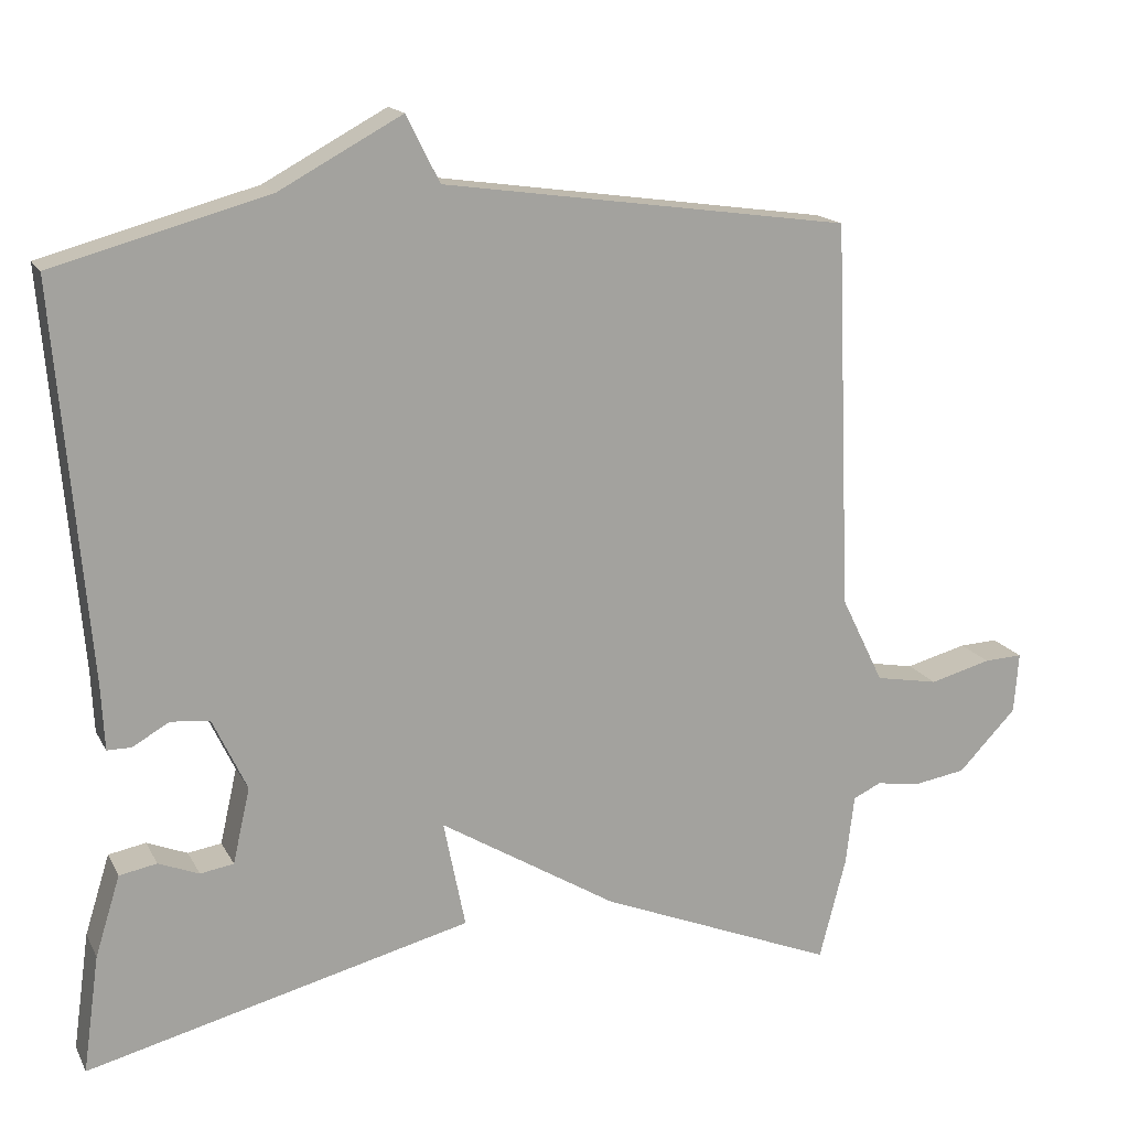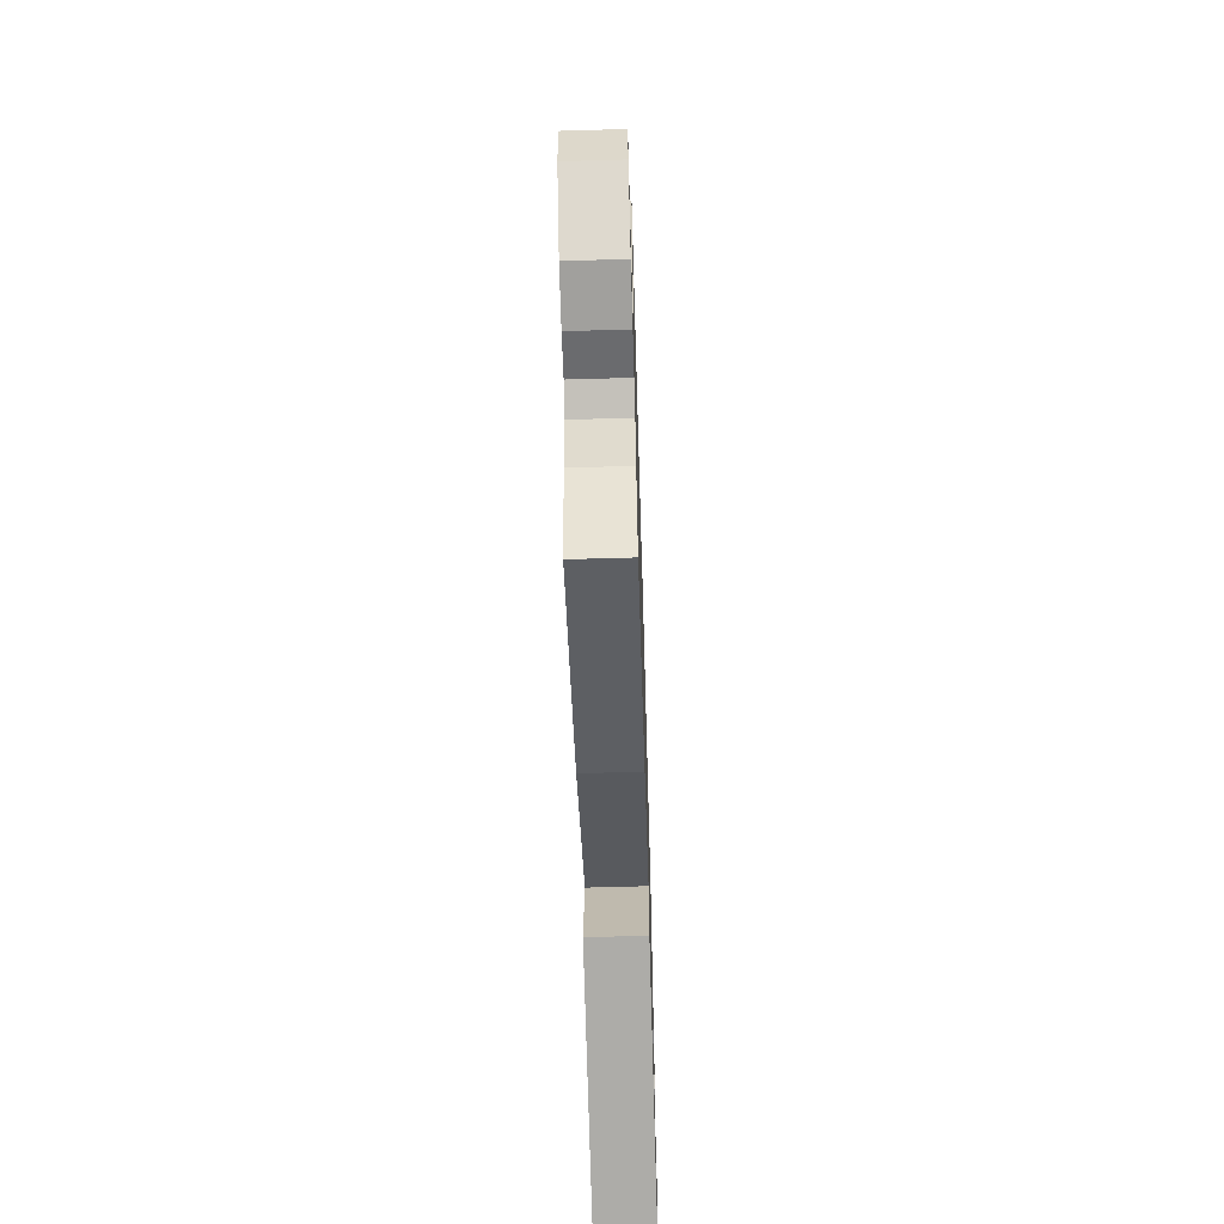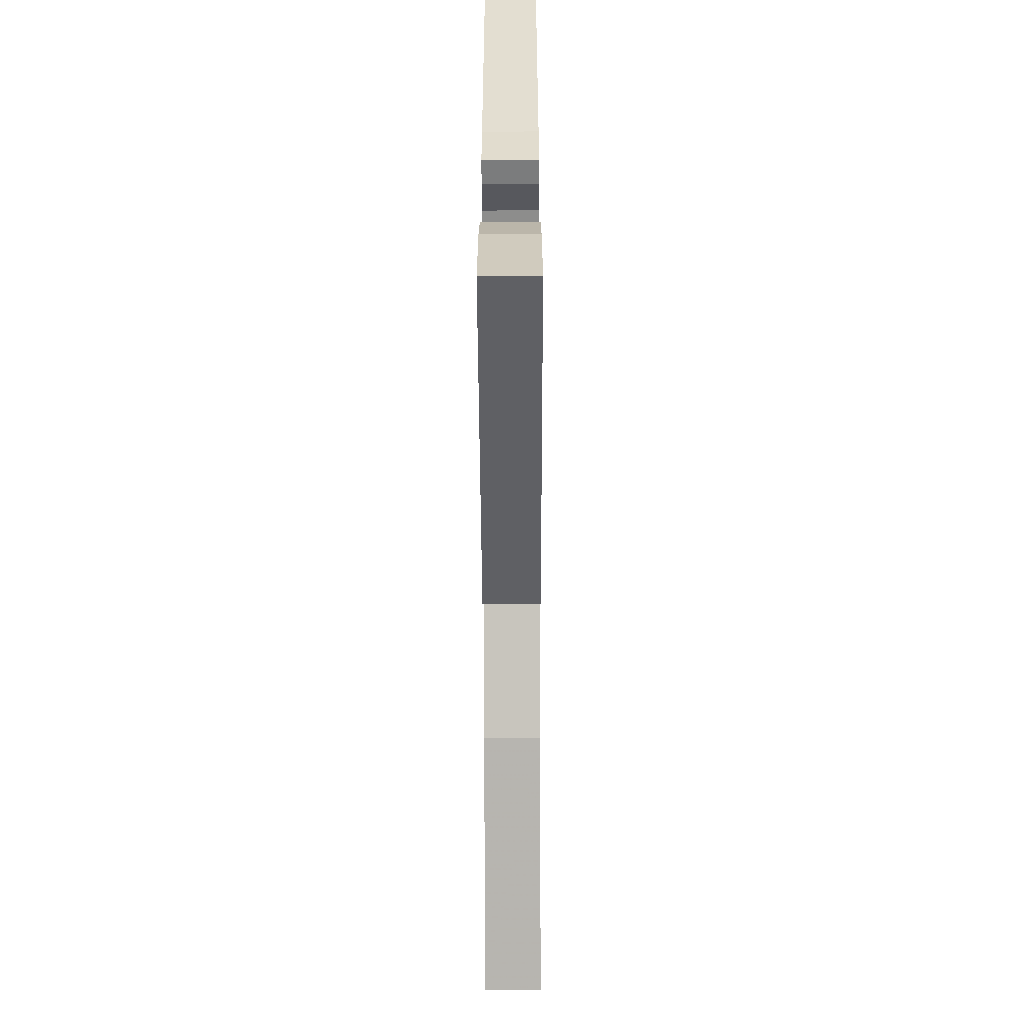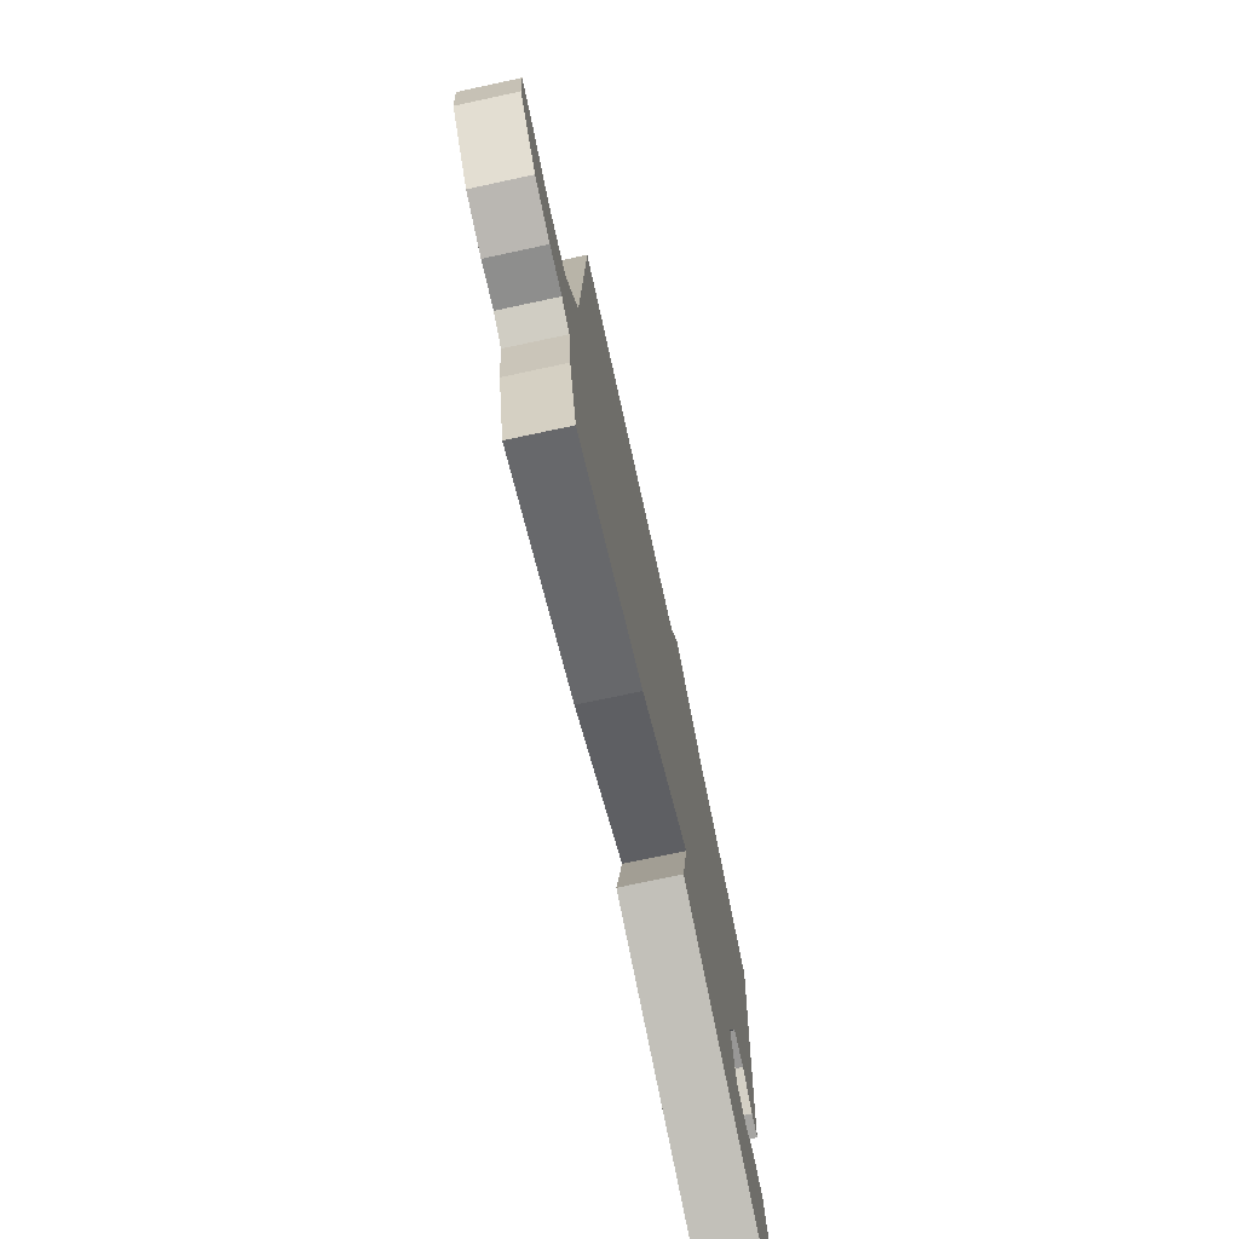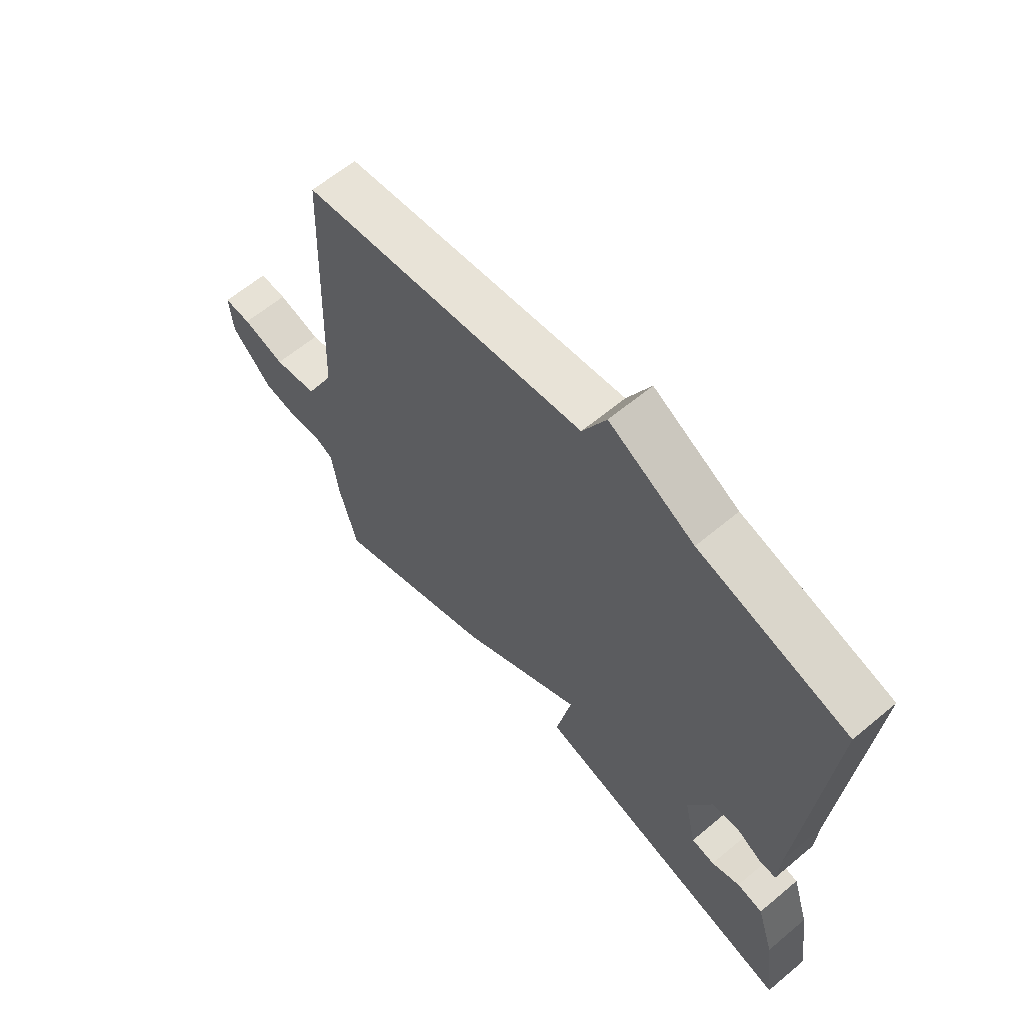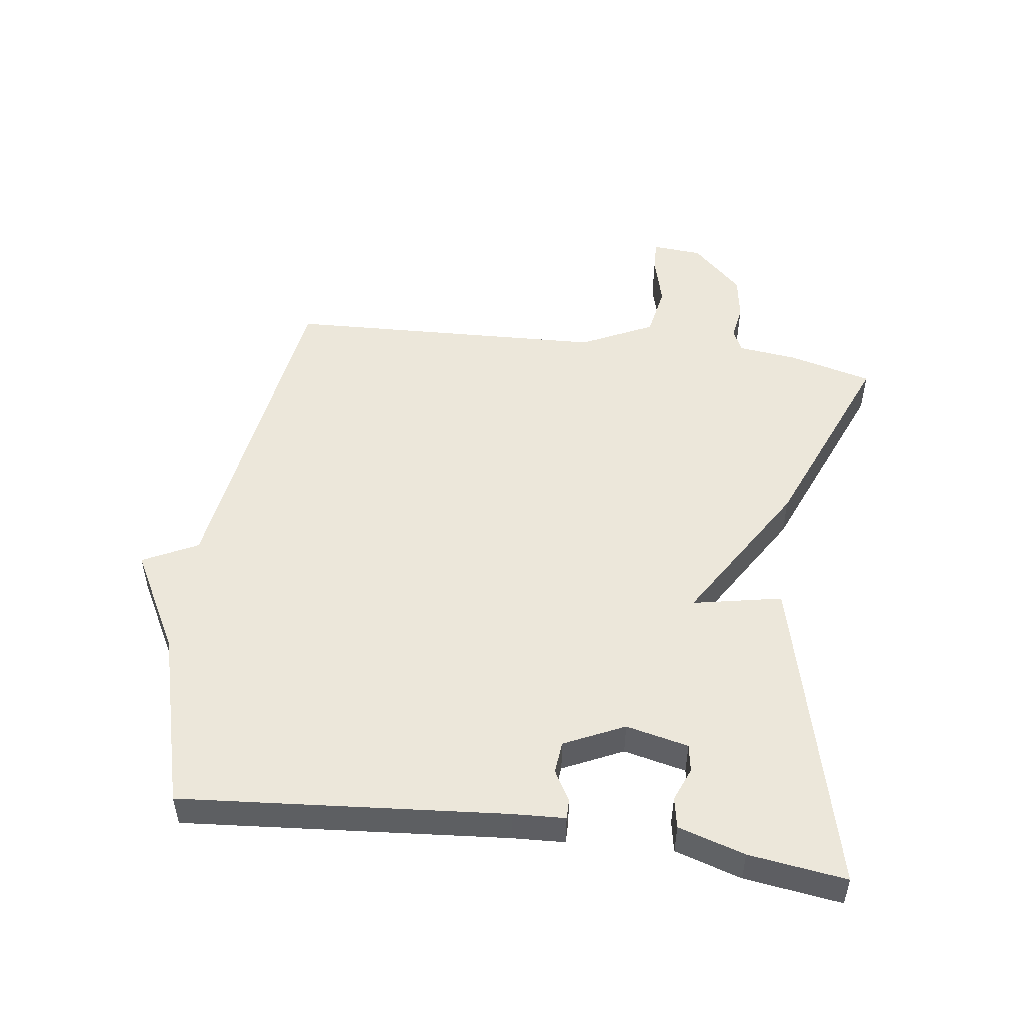
<metadata>
{"format":"obj","ext":"obj","renderer":"f3d","projection":"perspective","resolution":1024,"background":"white","views":[{"elev":16.4,"azim":160.1,"up":"+Z"},{"elev":-62.6,"azim":-88.3,"up":"+Z"},{"elev":-58.7,"azim":90.2,"up":"+Z"},{"elev":-73.8,"azim":-77.9,"up":"+Z"},{"elev":62.4,"azim":49.7,"up":"+Z"},{"elev":50.5,"azim":97.8,"up":"+Y"}]}
</metadata>
<code>
v 0.5 0.07 -0.5
v 0.005 0.07 -0.376
v 0.033 0.07 -0.237
v -0.195 0.07 -0.376
v -0.5 0.07 -0.5
v -0.534 0.07 -0.369
v -0.545 0.07 -0.278
v -0.581 0.07 -0.261
v -0.636 0.07 -0.27
v -0.705 0.07 -0.259
v -0.78 0.07 -0.181
v -0.786 0.07 -0.103
v -0.736 0.07 -0.105
v -0.657 0.07 -0.126
v -0.576 0.07 -0.111
v -0.521 0.07 0.001
v -0.5 0.07 0.5
v 0.025 0.07 0.575
v 0.068 0.07 0.66
v 0.225 0.07 0.575
v 0.5 0.07 0.5
v 0.458 0.07 -0.002
v 0.454 0.07 -0.083
v 0.423 0.07 -0.083
v 0.376 0.07 -0.056
v 0.326 0.07 -0.061
v 0.282 0.07 -0.154
v 0.304 0.07 -0.251
v 0.347 0.07 -0.258
v 0.399 0.07 -0.237
v 0.447 0.07 -0.246
v 0.479 0.07 -0.349
v 0.5 0 -0.5
v 0.005 0 -0.376
v 0.033 0 -0.237
v -0.195 0 -0.376
v -0.5 0 -0.5
v -0.534 0 -0.369
v -0.545 0 -0.278
v -0.581 0 -0.261
v -0.636 0 -0.27
v -0.705 0 -0.259
v -0.78 0 -0.181
v -0.786 0 -0.103
v -0.736 0 -0.105
v -0.657 0 -0.126
v -0.576 0 -0.111
v -0.521 0 0.001
v -0.5 0 0.5
v 0.025 0 0.575
v 0.068 0 0.66
v 0.225 0 0.575
v 0.5 0 0.5
v 0.458 0 -0.002
v 0.454 0 -0.083
v 0.423 0 -0.083
v 0.376 0 -0.056
v 0.326 0 -0.061
v 0.282 0 -0.154
v 0.304 0 -0.251
v 0.347 0 -0.258
v 0.399 0 -0.237
v 0.447 0 -0.246
v 0.479 0 -0.349
f 31 32 1
f 30 31 1
f 29 30 1
f 1 2 3
f 29 1 3
f 28 29 3
f 27 28 3
f 26 27 3
f 22 23 24 25
f 22 25 26
f 21 22 26
f 20 21 26
f 20 26 3
f 19 20 3
f 18 19 3
f 4 5 6
f 3 4 6
f 18 3 6
f 17 18 6
f 16 17 6
f 12 13 14
f 11 12 14
f 10 11 14
f 9 10 14
f 8 9 14
f 7 8 14 15
f 16 6 7
f 7 15 16
f 33 64 63
f 33 63 62
f 33 62 61
f 35 34 33
f 35 33 61
f 35 61 60
f 35 60 59
f 35 59 58
f 57 56 55 54
f 58 57 54
f 58 54 53
f 58 53 52
f 35 58 52
f 35 52 51
f 35 51 50
f 38 37 36
f 38 36 35
f 38 35 50
f 38 50 49
f 38 49 48
f 46 45 44
f 46 44 43
f 46 43 42
f 46 42 41
f 46 41 40
f 47 46 40 39
f 39 38 48
f 48 47 39
f 1 33 34 2
f 2 34 35 3
f 3 35 36 4
f 4 36 37 5
f 5 37 38 6
f 6 38 39 7
f 7 39 40 8
f 8 40 41 9
f 9 41 42 10
f 10 42 43 11
f 11 43 44 12
f 12 44 45 13
f 13 45 46 14
f 14 46 47 15
f 15 47 48 16
f 16 48 49 17
f 17 49 50 18
f 18 50 51 19
f 19 51 52 20
f 20 52 53 21
f 21 53 54 22
f 22 54 55 23
f 23 55 56 24
f 24 56 57 25
f 25 57 58 26
f 26 58 59 27
f 27 59 60 28
f 28 60 61 29
f 29 61 62 30
f 30 62 63 31
f 31 63 64 32
f 32 64 33 1

</code>
